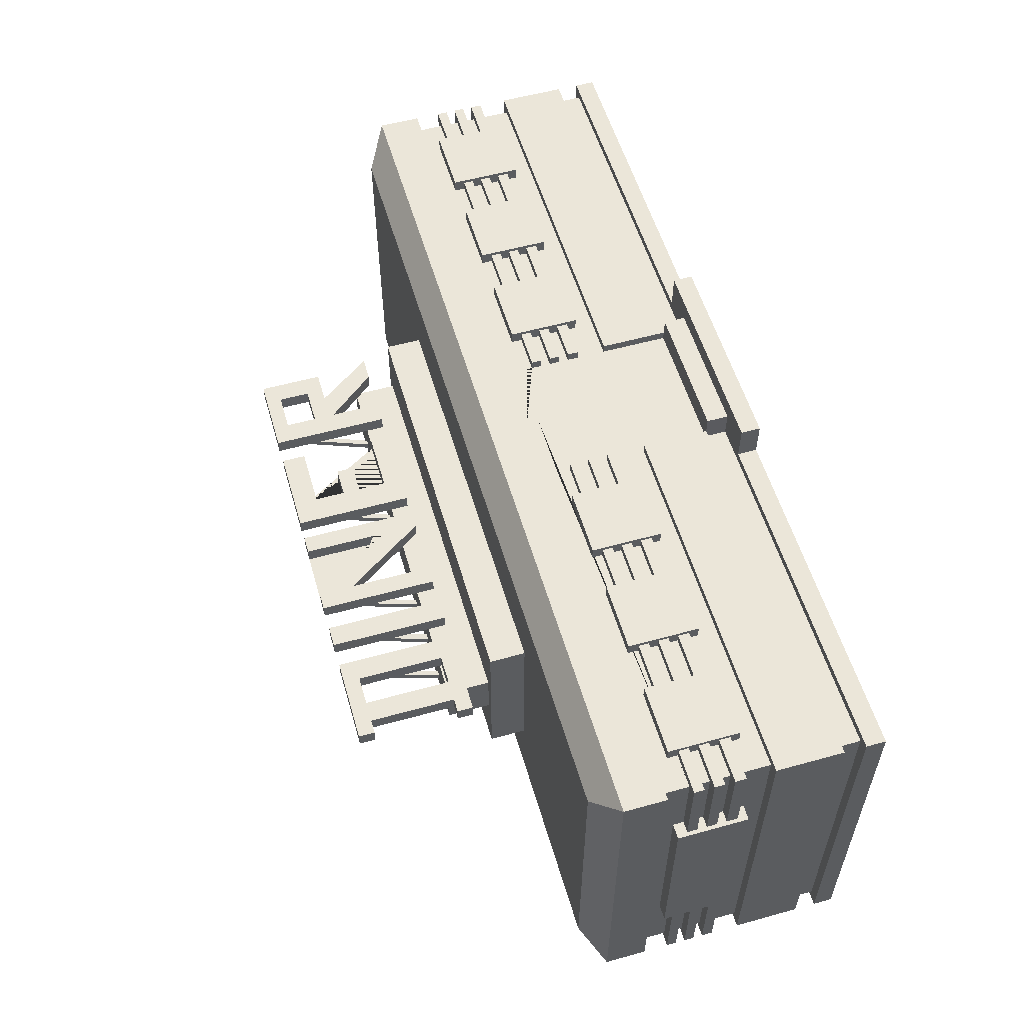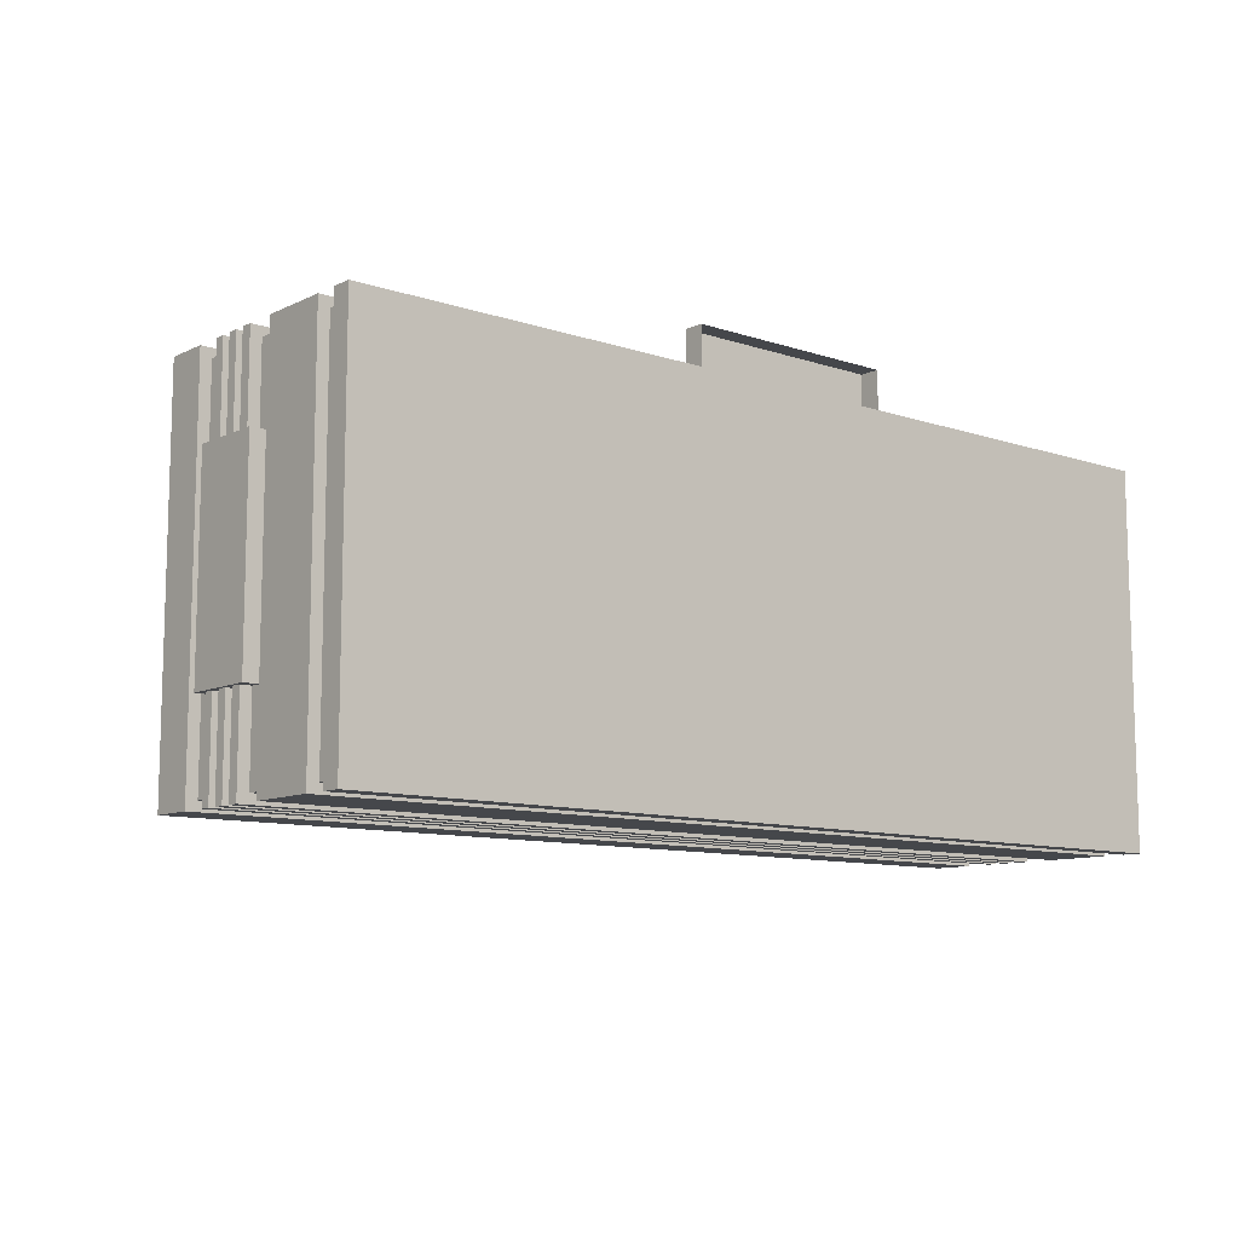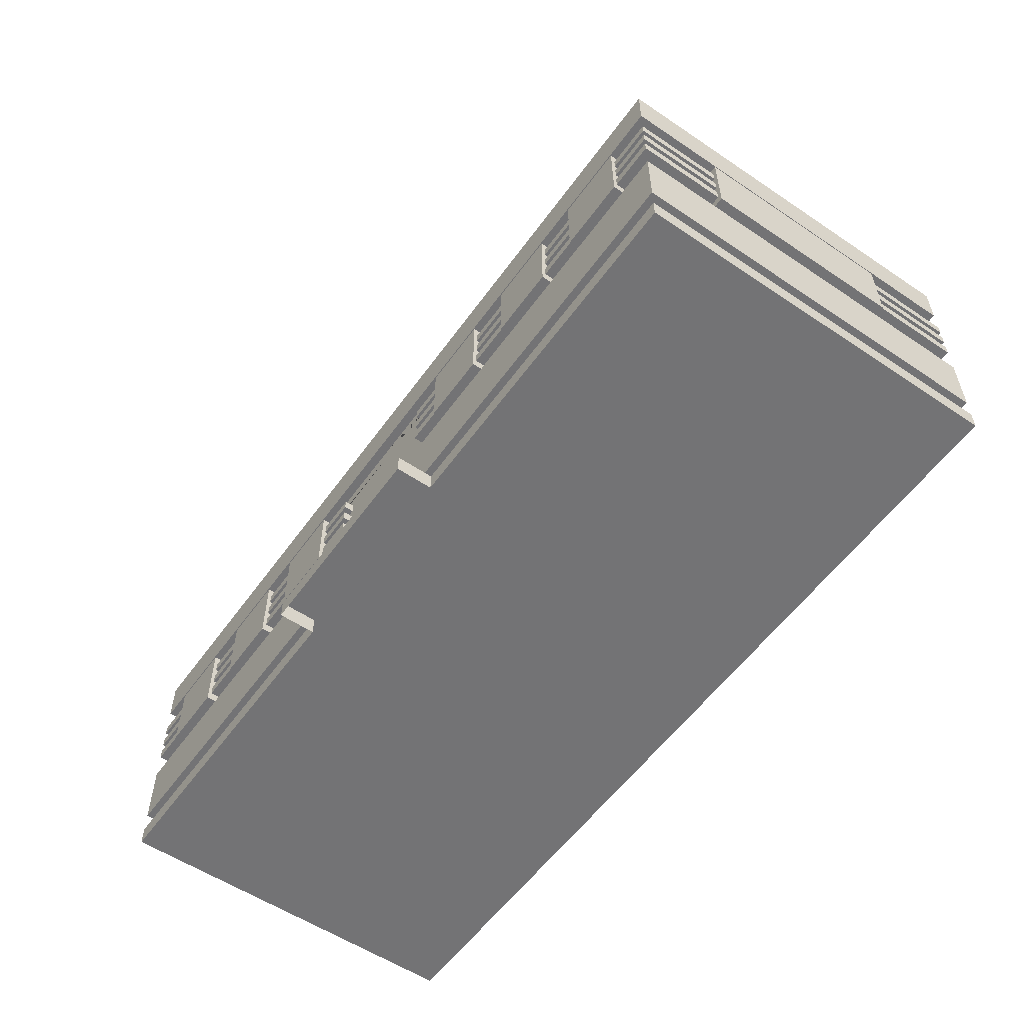
<metadata>
{"format":"obj","ext":"obj","renderer":"f3d","projection":"perspective","resolution":1024,"background":"white","views":[{"elev":56.0,"azim":-106.2,"up":"+Z"},{"elev":-10.2,"azim":-40.1,"up":"+Z"},{"elev":-56.0,"azim":54.8,"up":"+Y"}]}
</metadata>
<code>
v -4.675 8.981 -0.7117
v -4.675 11.21 0.3847
v -4.675 9.045 -0.8424
v -4.675 11.28 0.2539
v -4.529 9.045 -0.8424
v -4.529 11.28 0.2539
v -4.529 8.981 -0.7117
v -4.529 11.21 0.3847
v -6.523 8.646 0.5743
v -6.523 11.7 0.5743
v -4.309 11.7 0.5743
v -4.309 8.646 0.5743
v -6.523 9.058 0.5743
v -6.523 11.29 0.5743
v -6.161 11.29 0.5743
v -6.161 9.058 0.5743
v -4.862 9.058 0.5743
v -4.862 11.29 0.5743
v -5.617 11.29 0.5743
v -5.617 9.058 0.5743
v -6.523 8.646 0.1855
v -4.309 8.646 0.1855
v -6.523 11.7 0.1855
v -4.309 11.7 0.1855
v -6.523 9.058 0.1855
v -6.523 11.29 0.1855
v -6.161 11.29 0.1855
v -6.161 9.058 0.1855
v -4.863 9.06 0.1855
v -4.865 11.28 0.1855
v -5.615 9.056 0.1855
v -5.614 11.28 0.1855
v -3.488 8.981 -0.7117
v -3.488 11.21 0.3847
v -3.488 9.045 -0.8424
v -3.488 11.28 0.2539
v -3.342 9.045 -0.8424
v -3.342 11.28 0.2539
v -3.342 8.981 -0.7117
v -3.342 11.21 0.3847
v -3.683 11.7 0.5743
v -3.683 8.646 0.5743
v -3.134 11.7 0.5743
v -3.134 8.646 0.5743
v -3.683 11.7 0.1855
v -3.134 11.7 0.1855
v -3.683 8.646 0.1855
v -3.134 8.646 0.1855
v -2.487 11.7 0.5743
v -2.487 8.646 0.5743
v -0.1343 8.646 0.5743
v -0.1343 11.7 0.5743
v -2.487 10.79 0.5743
v -2.487 9.563 0.5743
v -0.1343 9.563 0.5743
v -2.028 8.646 0.5743
v -0.5958 8.646 0.5743
v -2.028 10.79 0.5743
v -2.028 11.7 0.5743
v -0.5958 11.7 0.5743
v -0.5958 9.563 0.5743
v -2.487 11.7 0.1855
v -2.028 11.7 0.1855
v -2.487 8.646 0.1855
v -2.028 8.646 0.1855
v -2.487 10.79 0.1855
v -0.1343 8.646 0.1855
v -0.1343 9.563 0.1855
v -2.487 9.563 0.1855
v -0.1343 11.7 0.1855
v -0.5958 8.646 0.1855
v -2.028 10.79 0.1855
v -0.5958 11.7 0.1855
v -0.5958 9.563 0.1855
v 5.474 8.646 0.5743
v 5.281 11.7 0.5743
v 3.254 11.7 0.5743
v 3.254 8.646 0.5743
v 3.804 8.646 0.5743
v 4.869 8.646 0.5743
v 3.798 9.958 0.5743
v 5.281 10.07 0.5743
v 4.45 10.07 0.5743
v 4.759 11.3 0.5743
v 3.798 11.3 0.5743
v 4.759 10.5 0.5743
v 3.798 10.5 0.5743
v 3.254 11.7 0.1855
v 5.281 11.7 0.1855
v 3.254 8.646 0.1855
v 3.804 8.646 0.1855
v 4.869 8.646 0.1855
v 5.474 8.646 0.1855
v 3.798 9.958 0.1855
v 5.281 10.07 0.1855
v 4.45 10.07 0.1855
v 4.756 11.3 0.1855
v 3.797 11.3 0.1855
v 4.754 10.51 0.1855
v 3.8 10.51 0.1855
v 0.3816 11.7 0.5743
v 0.3816 8.646 0.5743
v 2.597 11.7 0.5743
v 2.597 8.646 0.5743
v 1.046 11.7 0.5743
v 1.046 8.646 0.5743
v 1.046 11.09 0.5743
v 2.597 11.09 0.5743
v 1.046 9.135 0.5743
v 2.597 9.135 0.5743
v 1.046 10.31 0.5743
v 1.046 9.86 0.5743
v 1.809 10.31 0.5743
v 1.809 9.86 0.5743
v 0.3816 11.7 0.1855
v 1.046 11.7 0.1855
v 0.3816 8.646 0.1855
v 1.046 8.646 0.1855
v 2.597 11.7 0.1855
v 2.597 11.09 0.1855
v 2.597 8.646 0.1855
v 1.046 11.09 0.1855
v 1.046 10.31 0.1855
v 2.597 9.135 0.1855
v 1.046 9.135 0.1855
v 1.046 9.86 0.1855
v 1.809 10.31 0.1855
v 1.809 9.86 0.1855
v 0.6413 8.981 -0.7117
v 0.6413 11.21 0.3847
v 0.6413 9.045 -0.8424
v 0.6413 11.28 0.2539
v 0.787 9.045 -0.8424
v 0.787 11.28 0.2539
v 0.787 8.981 -0.7117
v 0.787 11.21 0.3847
v 3.374 8.981 -0.7117
v 3.374 11.21 0.3847
v 3.374 9.045 -0.8424
v 3.374 11.28 0.2539
v 3.519 9.045 -0.8424
v 3.519 11.28 0.2539
v 3.519 8.981 -0.7117
v 3.519 11.21 0.3847
v -2.334 8.981 -0.7117
v -2.334 11.21 0.3847
v -2.334 9.045 -0.8424
v -2.334 11.28 0.2539
v -2.188 9.045 -0.8424
v -2.188 11.28 0.2539
v -2.188 8.981 -0.7117
v -2.188 11.21 0.3847
v -0.4343 8.981 -0.7117
v -0.4343 11.21 0.3847
v -0.4343 9.045 -0.8424
v -0.4343 11.28 0.2539
v -0.2886 9.045 -0.8424
v -0.2886 11.28 0.2539
v -0.2886 8.981 -0.7117
v -0.2886 11.21 0.3847
v -9.232 -0.02496 4.063
v 8.183 -0.02496 4.063
v -9.232 -0.02496 -5.001
v 8.183 -0.02496 -5.001
v -11.78 0.4706 -5.001
v -11.78 0.4706 4.063
v 10.73 0.4706 4.063
v 10.73 0.4706 -5.001
v 10.73 1.021 4.063
v -11.78 1.021 4.063
v -11.78 1.021 -5.001
v 10.73 1.021 -5.001
v 10.73 2.737 4.063
v -11.78 2.737 4.063
v -11.78 2.738 -5.001
v 10.73 2.738 -5.001
v 10.73 3.474 4.063
v -11.78 3.474 4.063
v -11.78 3.474 -5.001
v 10.73 3.474 -5.001
v 10.73 3.757 4.063
v -11.78 3.757 4.063
v -11.78 3.757 -5.001
v 10.73 3.757 -5.001
v 10.73 4.006 4.063
v -11.78 4.006 4.063
v -11.78 4.006 -5.001
v 10.73 4.006 -5.001
v 10.73 4.268 4.063
v -11.78 4.268 4.063
v -11.78 4.268 -5.001
v 10.73 4.268 -5.001
v 10.73 4.515 4.063
v -11.78 4.515 4.063
v -11.78 4.515 -5.001
v 10.73 4.515 -5.001
v 10.73 4.774 4.063
v -11.78 4.774 4.063
v -11.78 4.774 -5.001
v 10.73 4.774 -5.001
v 10.73 5.418 4.063
v -11.78 5.418 4.063
v -11.78 5.418 -5.001
v 10.73 5.418 -5.001
v -11.22 7.077 3.487
v 10.17 7.077 3.487
v 10.17 7.077 -4.425
v -11.22 7.077 -4.425
v 11.01 5.418 4.293
v -12.06 5.418 4.293
v -12.06 5.418 -5.231
v 11.01 5.418 -5.231
v -12.06 -0.02496 -5.231
v -12.06 -0.02496 4.293
v -12.06 0.4706 4.293
v -12.06 0.4706 -5.231
v 11.01 -0.02496 4.293
v 11.01 0.4706 4.293
v 11.01 -0.02496 -5.231
v 11.01 0.4706 -5.231
v 11.01 1.021 4.293
v -12.06 1.021 4.293
v 11.01 2.737 4.293
v -12.06 2.737 4.293
v -12.06 1.021 -5.231
v -12.06 2.738 -5.231
v 11.01 2.738 -5.231
v 11.01 1.021 -5.231
v 11.01 3.474 4.293
v -12.06 3.474 4.293
v 11.01 3.757 4.293
v -12.06 3.757 4.293
v -12.06 3.474 -5.231
v -12.06 3.757 -5.231
v 11.01 3.757 -5.231
v 11.01 3.474 -5.231
v 11.01 4.006 4.293
v -12.06 4.006 4.293
v 11.01 4.268 4.293
v -12.06 4.268 4.293
v -12.06 4.006 -5.231
v -12.06 4.268 -5.231
v 11.01 4.268 -5.231
v 11.01 4.006 -5.231
v 11.01 4.515 4.293
v -12.06 4.515 4.293
v 11.01 4.774 4.293
v -12.06 4.774 4.293
v -12.06 4.515 -5.231
v -12.06 4.774 -5.231
v 11.01 4.774 -5.231
v 11.01 4.515 -5.231
v 11.01 6.5 4.293
v -12.06 6.5 4.293
v -12.06 6.5 -5.231
v 11.01 6.5 -5.231
v -5.949 7.077 1.689
v 4.9 7.077 1.689
v 4.9 7.077 -2.626
v -5.949 7.077 -2.626
v -5.949 7.999 1.689
v 4.9 7.999 1.689
v 4.9 7.999 -2.626
v -5.949 7.999 -2.626
v -5.703 7.999 0.1579
v 4.654 7.999 0.1579
v 4.654 7.999 -1.096
v -5.703 7.999 -1.096
v -5.703 9.106 0.1579
v 4.654 9.106 0.1579
v 4.654 9.106 -1.096
v -5.703 9.106 -1.096
v -0.5245 -0.02496 4.293
v -0.5245 0.4706 4.293
v -0.5246 0.4706 4.063
v -0.5246 1.021 4.063
v -0.5246 4.774 4.063
v -0.5246 5.418 4.063
v -0.5245 5.418 4.293
v -0.5245 6.5 4.293
v -0.5246 7.077 3.487
v -0.5245 7.077 1.689
v -2.262 4.774 4.063
v -2.262 4.774 4.293
v -2.262 4.515 4.293
v -2.262 4.515 4.063
v -2.262 4.268 4.063
v -2.262 4.268 4.293
v -2.262 4.006 4.293
v -2.262 4.006 4.063
v -2.262 3.757 4.063
v -2.262 3.757 4.293
v -2.262 3.474 4.293
v -2.262 3.474 4.063
v 1.21 4.774 4.063
v 1.21 4.774 4.293
v 1.21 4.515 4.293
v 1.21 4.515 4.063
v 1.21 4.268 4.063
v 1.21 4.268 4.293
v 1.21 4.006 4.293
v 1.21 4.006 4.063
v 1.21 3.757 4.063
v 1.21 3.757 4.293
v 1.21 3.474 4.293
v 1.21 3.474 4.063
v -2.262 2.737 4.063
v -2.262 2.737 4.293
v -2.262 1.021 4.293
v -2.262 1.021 4.063
v 1.21 2.737 4.063
v 1.21 2.737 4.293
v 1.21 1.021 4.293
v 1.21 1.021 4.063
v -2.007 1.021 4.063
v -0.5272 1.021 4.063
v 0.9546 1.021 4.063
v 0.9546 4.774 4.063
v -0.5272 4.774 4.063
v -2.007 4.774 4.063
v -0.6022 1.021 4.063
v -0.5252 1.021 4.063
v -0.4498 1.021 4.063
v -0.4498 4.774 4.063
v -0.5252 4.774 4.063
v -0.6022 4.774 4.063
v -0.1163 2.573 4.063
v -0.2277 2.573 4.063
v -0.1163 3.222 4.063
v -0.2277 3.222 4.063
v -0.9287 3.222 4.063
v -0.824 3.222 4.063
v -0.9287 2.573 4.063
v -0.824 2.573 4.063
v -2.266 0.4706 4.063
v 1.217 0.4706 4.063
v 2.152 0.4706 4.293
v 2.152 -0.02496 4.293
v -3.202 0.4706 4.293
v -3.202 -0.02496 4.293
v -2.262 1.021 4.727
v -2.266 0.4706 4.727
v -0.5246 0.4706 4.727
v -0.5246 1.021 4.727
v 1.217 0.4706 4.727
v 1.21 1.021 4.727
v -3.202 0.4706 5.231
v -3.202 -0.02496 5.231
v -0.5245 -0.02496 5.231
v -0.5245 0.4706 5.231
v 2.152 -0.02496 5.231
v 2.152 0.4706 5.231
v -0.5246 5.114 4.063
v -2.262 5.114 4.063
v 1.21 5.114 4.063
v 10.51 3.226 2.123
v 10.51 3.226 -2.927
v 10.51 5.039 2.123
v 10.51 5.039 -2.927
v 11.11 5.039 2.123
v 11.11 5.039 -2.927
v 11.11 3.226 2.123
v 11.11 3.226 -2.927
v 11.11 4.827 1.907
v 11.11 4.827 -2.711
v 11.11 3.439 -2.711
v 11.11 3.439 1.907
v -11.56 3.226 -2.927
v -11.56 3.226 2.123
v -11.56 5.039 -2.927
v -11.56 5.039 2.123
v -12.16 5.039 -2.927
v -12.16 5.039 2.123
v -12.16 3.226 -2.927
v -12.16 3.226 2.123
v -12.16 4.827 -2.711
v -12.16 4.827 1.907
v -12.16 3.439 1.907
v -12.16 3.439 -2.711
v -7.953 3.226 3.922
v -6.176 3.226 3.922
v -7.953 5.039 3.922
v -6.176 5.039 3.922
v -7.953 5.039 4.385
v -6.176 5.039 4.385
v -7.953 3.226 4.385
v -6.176 3.226 4.385
v -7.749 4.827 4.385
v -6.379 4.827 4.385
v -6.379 3.439 4.385
v -7.749 3.439 4.385
v -5.054 3.226 3.922
v -3.277 3.226 3.922
v -5.054 5.039 3.922
v -3.277 5.039 3.922
v -5.054 5.039 4.385
v -3.277 5.039 4.385
v -5.054 3.226 4.385
v -3.277 3.226 4.385
v -4.851 4.827 4.385
v -3.481 4.827 4.385
v -3.481 3.439 4.385
v -4.851 3.439 4.385
v -10.93 3.226 3.922
v -9.152 3.226 3.922
v -10.93 5.039 3.922
v -9.152 5.039 3.922
v -10.93 5.039 4.385
v -9.152 5.039 4.385
v -10.93 3.226 4.385
v -9.152 3.226 4.385
v -10.73 4.827 4.385
v -9.356 4.827 4.385
v -9.356 3.439 4.385
v -10.73 3.439 4.385
v 5.204 3.226 3.922
v 6.981 3.226 3.922
v 5.204 5.039 3.922
v 6.981 5.039 3.922
v 5.204 5.039 4.385
v 6.981 5.039 4.385
v 5.204 3.226 4.385
v 6.981 3.226 4.385
v 5.408 4.827 4.385
v 6.778 4.827 4.385
v 6.778 3.439 4.385
v 5.408 3.439 4.385
v 8.103 3.226 3.922
v 9.88 3.226 3.922
v 8.103 5.039 3.922
v 9.88 5.039 3.922
v 8.103 5.039 4.385
v 9.88 5.039 4.385
v 8.103 3.226 4.385
v 9.88 3.226 4.385
v 8.306 4.827 4.385
v 9.676 4.827 4.385
v 9.676 3.439 4.385
v 8.306 3.439 4.385
v 2.228 3.226 3.922
v 4.005 3.226 3.922
v 2.228 5.039 3.922
v 4.005 5.039 3.922
v 2.228 5.039 4.385
v 4.005 5.039 4.385
v 2.228 3.226 4.385
v 4.005 3.226 4.385
v 2.431 4.827 4.385
v 3.802 4.827 4.385
v 3.802 3.439 4.385
v 2.431 3.439 4.385
f 1 2 4 3
f 3 4 6 5
f 5 6 8 7
f 7 8 2 1
f 2 8 6 4
f 7 1 3 5
f 9 12 17 20 16 13
f 11 18 17 12
f 15 19 18 11 10 14
f 16 20 19 15
f 12 9 21 22
f 10 11 24 23
f 9 13 25 21
f 11 12 22 24
f 14 10 23 26
f 15 14 26 27
f 16 15 27 28
f 13 16 28 25
f 17 18 30 29
f 20 17 29 31
f 18 19 32 30
f 19 20 31 32
f 22 29 30 24
f 27 32 31 28
f 22 21 25 28 31 29
f 24 30 32 27 26 23
f 33 34 36 35
f 35 36 38 37
f 37 38 40 39
f 39 40 34 33
f 34 40 38 36
f 39 33 35 37
f 41 42 44 43
f 41 43 46 45
f 44 42 47 48
f 42 41 45 47
f 43 44 48 46
f 46 48 47 45
f 56 58 53 54 50
f 58 57 51 55 61 59 49 53
f 61 55 52 60
f 49 59 63 62
f 56 50 64 65
f 53 49 62 66
f 55 51 67 68
f 54 53 66 69
f 50 54 69 64
f 52 55 68 70
f 51 57 71 67
f 58 56 65 72
f 57 58 72 71
f 60 52 70 73
f 59 61 74 63
f 61 60 73 74
f 63 74 73 70 68 67 71 72 65 64 69 66 62
f 84 86 82 76
f 77 85 84 76
f 87 81 80 75 83
f 77 78 79 81 87 85
f 87 83 82 86
f 77 76 89 88
f 79 78 90 91
f 78 77 88 90
f 75 80 92 93
f 81 79 91 94
f 80 81 94 92
f 76 82 95 89
f 83 75 93 96
f 82 83 96 95
f 84 85 98 97
f 86 84 97 99
f 87 86 99 100
f 85 87 100 98
f 89 97 98 88
f 89 95 99 97
f 94 100 96 93 92
f 96 100 99 95
f 88 98 100 94 91 90
f 105 107 108 103
f 101 102 106 109 112 111 107 105
f 110 109 106 104
f 112 114 113 111
f 101 105 116 115
f 106 102 117 118
f 102 101 115 117
f 103 108 120 119
f 105 103 119 116
f 104 106 118 121
f 107 111 123 122
f 108 107 122 120
f 110 104 121 124
f 109 110 124 125
f 112 109 125 126
f 111 113 127 123
f 113 114 128 127
f 114 112 126 128
f 116 119 120 122 123 127 128 126 125 124 121 118 117 115
f 129 130 132 131
f 131 132 134 133
f 133 134 136 135
f 135 136 130 129
f 130 136 134 132
f 135 129 131 133
f 137 138 140 139
f 139 140 142 141
f 141 142 144 143
f 143 144 138 137
f 138 144 142 140
f 143 137 139 141
f 145 146 148 147
f 147 148 150 149
f 149 150 152 151
f 151 152 146 145
f 146 152 150 148
f 151 145 147 149
f 153 154 156 155
f 155 156 158 157
f 157 158 160 159
f 159 160 154 153
f 154 160 158 156
f 159 153 155 157
f 341 342 343 344
f 269 270 271 272
f 171 172 168 165
f 163 164 162 161
f 167 168 172 169
f 165 166 170 171
f 213 214 215 216
f 347 348 349 350
f 217 219 220 218
f 216 220 219 213
f 225 222 224 226
f 226 227 228 225
f 221 228 227 223
f 174 307 294 178
f 175 174 178 179
f 179 180 176 175
f 173 176 180 177
f 233 230 232 234
f 234 235 236 233
f 229 236 235 231
f 183 182 186 187
f 187 188 184 183
f 181 184 188 185
f 241 238 240 242
f 242 243 244 241
f 237 244 243 239
f 191 190 194 195
f 195 196 192 191
f 189 192 196 193
f 249 246 248 250
f 250 251 252 249
f 245 252 251 247
f 198 283 354 353 278 202
f 199 198 202 203
f 203 204 200 199
f 197 200 204 201
f 210 279 280 254
f 211 210 254 255
f 255 256 212 211
f 209 212 256 253
f 202 278 279 210
f 203 202 210 211
f 204 203 211 212
f 201 204 212 209
f 163 161 214 213
f 166 165 216 215
f 161 162 217 338 273 340 214
f 274 275 335 166 215 339
f 162 164 219 217
f 168 167 218 220
f 165 168 220 216
f 164 163 213 219
f 171 170 222 225
f 174 175 226 224
f 175 176 227 226
f 172 171 225 228
f 169 172 228 221
f 176 173 223 227
f 179 178 230 233
f 182 183 234 232
f 183 184 235 234
f 180 179 233 236
f 177 180 236 229
f 184 181 231 235
f 187 186 238 241
f 190 191 242 240
f 191 192 243 242
f 188 187 241 244
f 185 188 244 237
f 192 189 239 243
f 195 194 246 249
f 198 199 250 248
f 199 200 251 250
f 196 195 249 252
f 193 196 252 245
f 200 197 247 251
f 254 280 281 205
f 255 254 205 208
f 208 207 256 255
f 253 256 207 206
f 205 281 282 257
f 206 207 259 258
f 207 208 260 259
f 208 205 257 260
f 257 282 258 262 261
f 258 259 263 262
f 259 260 264 263
f 260 257 261 264
f 261 262 266 265
f 262 263 267 266
f 263 264 268 267
f 264 261 265 268
f 265 266 270 269
f 266 267 271 270
f 267 268 272 271
f 268 265 269 272
f 337 338 217 218
f 167 336 275 274 337 218
f 314 336 167 169
f 313 314 169 221
f 312 313 221 223
f 173 311 312 223
f 306 311 173 177
f 305 306 177 229
f 304 305 229 231
f 181 303 304 231
f 302 303 181 185
f 301 302 185 237
f 300 301 237 239
f 189 299 300 239
f 298 299 189 193
f 297 298 193 245
f 296 297 245 247
f 197 295 296 247
f 278 353 355 295 197 201
f 279 278 201 209
f 280 279 209 253
f 281 280 253 206
f 282 281 206 258
f 284 283 198 248
f 246 285 284 248
f 194 286 285 246
f 190 287 286 194
f 288 287 190 240
f 238 289 288 240
f 186 290 289 238
f 182 291 290 186
f 292 291 182 232
f 230 293 292 232
f 178 294 293 230
f 308 307 174 224
f 222 309 308 224
f 170 310 309 222
f 296 295 298 297
f 300 299 302 301
f 304 303 306 305
f 312 311 314 313
f 283 284 285 286
f 287 288 289 290
f 291 292 293 294
f 307 308 309 310
f 321 322 323 324 325 326
f 310 276 316 315
f 276 314 317 316
f 317 314 311 306 303 302 299 298 295 318
f 295 277 319 318
f 277 283 320 319
f 320 283 286 287 290 291 294 307 310 315
f 315 316 322 321
f 316 317 323 322
f 328 327 329 330
f 318 319 325 324
f 319 320 326 325
f 332 331 333 334
f 323 317 327 328
f 317 318 329 327
f 318 324 330 329
f 324 323 328 330
f 326 320 331 332
f 320 315 333 331
f 315 321 334 333
f 321 326 332 334
f 166 335 310 170
f 344 343 345 346
f 350 349 351 352
f 214 340 339 215
f 310 335 342 341
f 276 310 341 344
f 336 314 346 345
f 314 276 344 346
f 339 340 348 347
f 274 339 347 350
f 338 337 352 351
f 337 274 350 352
f 353 354 283 277
f 295 355 353 277
f 358 360 361 359
f 364 367 366 365
f 362 356 357 363
f 357 359 361 363
f 362 360 358 356
f 360 364 365 361
f 361 365 366 363
f 363 366 367 362
f 362 367 364 360
f 370 372 373 371
f 376 379 378 377
f 374 368 369 375
f 369 371 373 375
f 374 372 370 368
f 372 376 377 373
f 373 377 378 375
f 375 378 379 374
f 374 379 376 372
f 382 384 385 383
f 388 391 390 389
f 386 380 381 387
f 381 383 385 387
f 386 384 382 380
f 384 388 389 385
f 385 389 390 387
f 387 390 391 386
f 386 391 388 384
f 394 396 397 395
f 400 403 402 401
f 398 392 393 399
f 393 395 397 399
f 398 396 394 392
f 396 400 401 397
f 397 401 402 399
f 399 402 403 398
f 398 403 400 396
f 406 408 409 407
f 412 415 414 413
f 410 404 405 411
f 405 407 409 411
f 410 408 406 404
f 408 412 413 409
f 409 413 414 411
f 411 414 415 410
f 410 415 412 408
f 418 420 421 419
f 424 427 426 425
f 422 416 417 423
f 417 419 421 423
f 422 420 418 416
f 420 424 425 421
f 421 425 426 423
f 423 426 427 422
f 422 427 424 420
f 430 432 433 431
f 436 439 438 437
f 434 428 429 435
f 429 431 433 435
f 434 432 430 428
f 432 436 437 433
f 433 437 438 435
f 435 438 439 434
f 434 439 436 432
f 442 444 445 443
f 448 451 450 449
f 446 440 441 447
f 441 443 445 447
f 446 444 442 440
f 444 448 449 445
f 445 449 450 447
f 447 450 451 446
f 446 451 448 444

</code>
